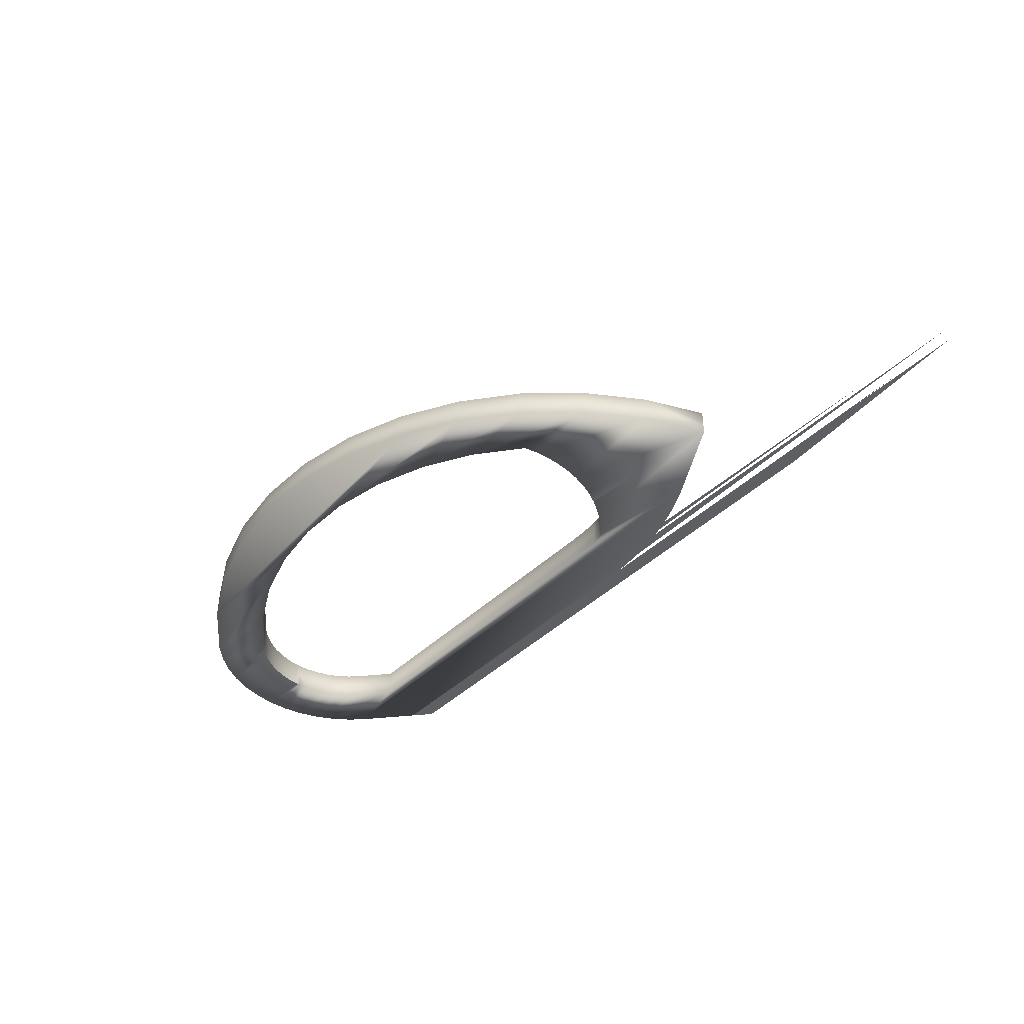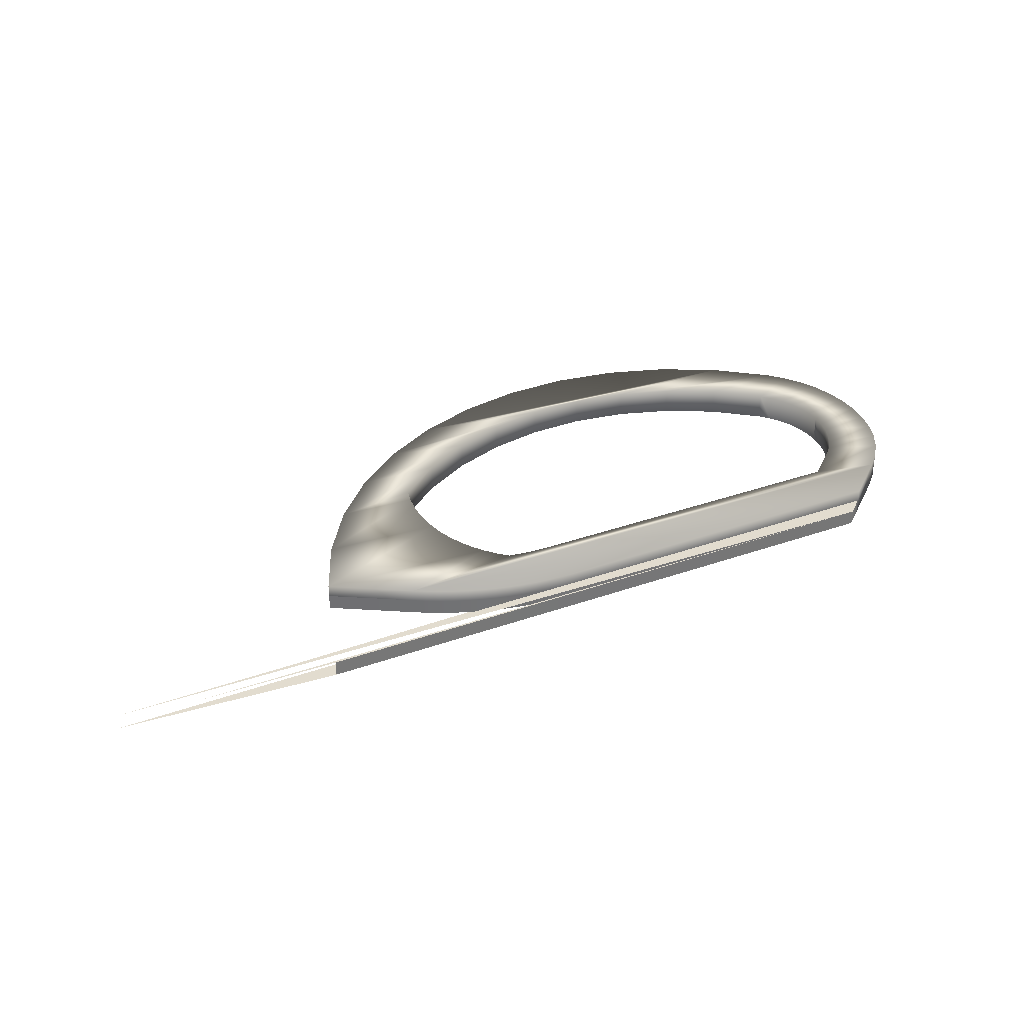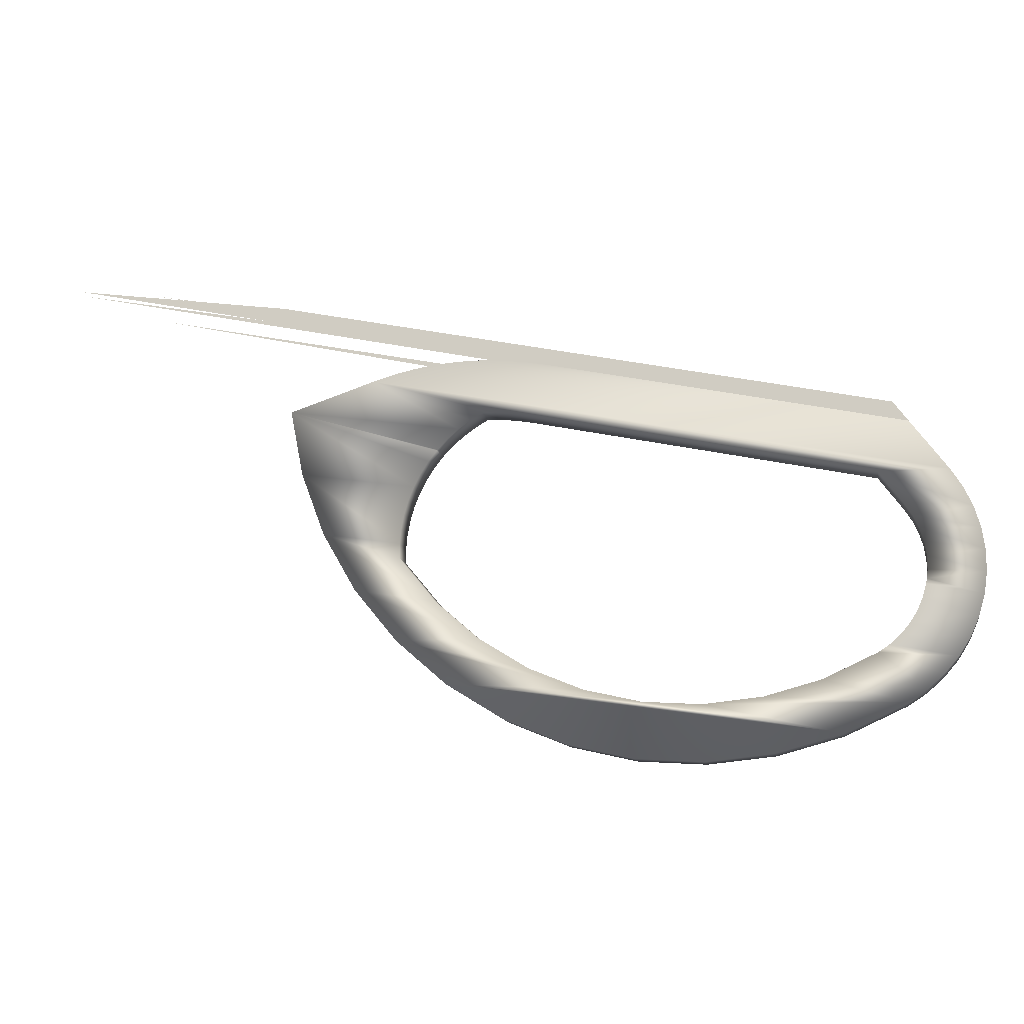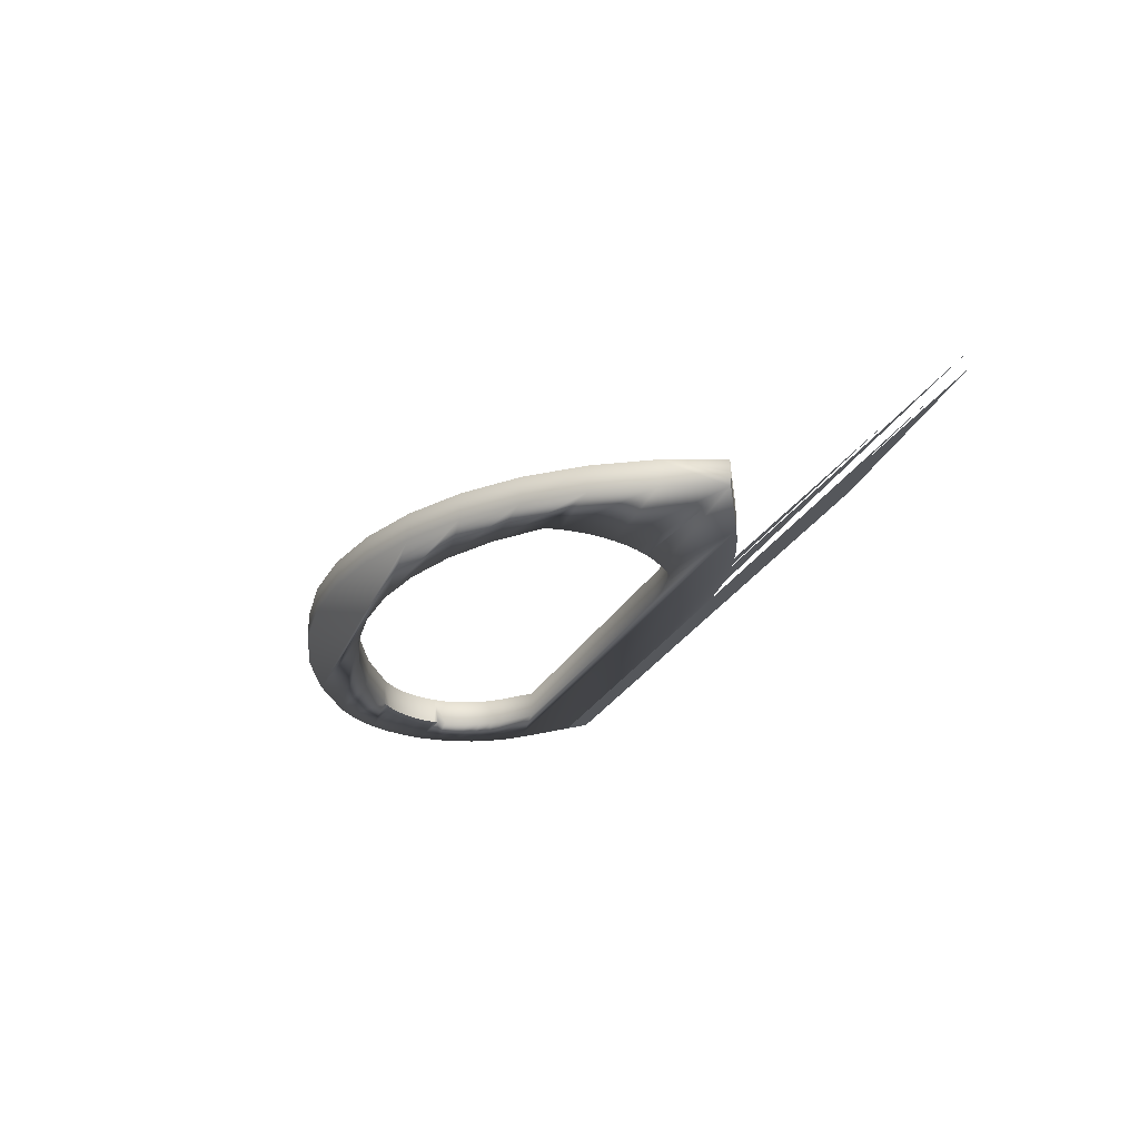
<metadata>
{"format":"obj","ext":"obj","renderer":"f3d","projection":"perspective","resolution":1024,"background":"white","views":[{"elev":-42.0,"azim":-119.1,"up":"+Y"},{"elev":34.7,"azim":-13.4,"up":"+Y"},{"elev":-12.6,"azim":10.3,"up":"+Z"},{"elev":-26.6,"azim":-100.7,"up":"+Y"}]}
</metadata>
<code>
v 0.1021 0.01719 -0.1523
v 0.08638 -0.000134 -0.1493
v 0.08638 0.01719 -0.1493
v 0.1021 -0.000134 -0.1523
v 0.07053 -0.000134 -0.147
v -0.4337 0.01719 -0.03719
v 0.1021 0.03105 -0.1523
v 0.4939 0.01719 -0.2356
v 0.4939 -0.000134 -0.2356
v -0.4337 -0.000134 -0.03719
v 0.07053 0.01719 -0.147
v 0.4778 0.01719 -0.214
v 0.08638 0.03105 -0.1493
v 0.4939 0.03105 -0.2356
v 0.4778 -0.000134 -0.214
v 0.05459 -0.000134 -0.1454
v 0.05459 0.01719 -0.1454
v 0.5337 0.03105 -0.289
v -0.1922 -0.000134 -0.07157
v 0.07053 0.03105 -0.147
v 0.03859 -0.000134 -0.1446
v 0.03859 0.01719 -0.1446
v 0.5337 -0.000134 -0.289
v -0.0723 0.03105 -0.158
v 0.02257 -0.000134 -0.1444
v 0.02257 0.01719 -0.1444
v 0.05459 0.03105 -0.1454
v -0.3474 0.01719 -0.04218
v 0.5463 -0.000134 -0.3088
v -0.0723 -0.000134 -0.158
v -0.1922 0.01719 -0.07157
v -0.08762 0.03105 -0.1627
v -0.05679 0.03105 -0.154
v 0.006562 -0.000134 -0.1449
v 0.006562 0.01719 -0.1449
v 0.03859 0.03105 -0.1446
v 0.5463 0.03105 -0.3088
v 0.4595 -0.000134 -0.2893
v -0.08762 -0.000134 -0.1627
v -0.05679 -0.000134 -0.154
v 0.09036 0.03105 -0.2108
v -0.08762 0.01719 -0.1627
v -0.04112 0.03105 -0.1507
v -0.0723 0.01719 -0.158
v -0.009411 -0.000134 -0.1461
v -0.009411 0.01719 -0.1461
v 0.02257 0.03105 -0.1444
v -0.3294 -0.000134 -0.07941
v 0.4595 0.03105 -0.2893
v 0.5561 -0.000134 -0.3302
v -0.05679 0.01719 -0.154
v -0.04112 -0.000134 -0.1507
v 0.07655 0.03105 -0.2082
v -0.1811 0.01719 -0.1935
v -0.02531 0.03105 -0.1481
v -0.02531 -0.000134 -0.1481
v 0.006562 0.03105 -0.1449
v 0.5561 0.03105 -0.3302
v 0.4846 -0.000134 -0.323
v 0.09036 -0.000134 -0.2108
v -0.1811 -0.000134 -0.1935
v -0.04112 0.01719 -0.1507
v 0.0633 0.03105 -0.2063
v -0.1811 0.03105 -0.1935
v -0.009411 0.03105 -0.1461
v -0.02531 0.01719 -0.1481
v 0.4846 0.03105 -0.323
v 0.5627 -0.000134 -0.3527
v 0.4938 -0.000134 -0.3374
v 0.07655 -0.000134 -0.2082
v 0.009383 -0.000134 -0.2217
v 0.04997 0.03105 -0.205
v -0.1669 0.03105 -0.2654
v 0.009383 0.03105 -0.2217
v 0.4938 0.03105 -0.3374
v 0.5627 0.03105 -0.3527
v 0.0633 -0.000134 -0.2063
v -0.002856 -0.000134 -0.2323
v 0.02258 -0.000134 -0.2123
v 0.0366 0.03105 -0.2042
v -0.04021 0.03105 -0.2847
v -0.002856 0.03105 -0.2323
v 0.02258 0.03105 -0.2123
v -0.1669 -0.000134 -0.2654
v 0.5661 -0.000134 -0.376
v 0.5 -0.000134 -0.3511
v 0.5 0.03105 -0.3511
v 0.04997 -0.000134 -0.205
v -0.01403 -0.000134 -0.244
v 0.0366 -0.000134 -0.2042
v -0.04623 0.03105 -0.2998
v -0.03279 0.03105 -0.2704
v -0.01403 0.03105 -0.244
v -0.04021 -0.000134 -0.2847
v -0.1412 0.03105 -0.3341
v 0.5661 0.03105 -0.376
v -0.01466 -0.000134 -0.2448
v -0.05079 0.03105 -0.3153
v -0.04623 -0.000134 -0.2998
v -0.02404 0.03105 -0.2567
v -0.03279 -0.000134 -0.2704
v -0.1412 -0.000134 -0.3341
v -0.05538 0.03105 -0.3473
v 0.5662 -0.000134 -0.3995
v 0.5043 -0.000134 -0.3655
v 0.5043 0.03105 -0.3655
v -0.02404 -0.000134 -0.2567
v -0.05384 0.03105 -0.3312
v -0.05079 -0.000134 -0.3153
v -0.05538 -0.000134 -0.3473
v -0.1046 0.03105 -0.3976
v -0.05537 0.03105 -0.3635
v 0.5662 0.03105 -0.3995
v 0.5064 -0.000134 -0.3804
v -0.05384 -0.000134 -0.3312
v -0.05537 -0.000134 -0.3635
v -0.1046 -0.000134 -0.3976
v -0.01512 0.03105 -0.4126
v 0.5064 0.03105 -0.3804
v 0.5629 -0.000134 -0.4228
v 0.5065 -0.000134 -0.3954
v -0.01512 -0.000134 -0.4126
v -0.05815 -0.000134 -0.4542
v 0.03261 0.03105 -0.4544
v 0.5065 0.03105 -0.3954
v 0.5629 0.03105 -0.4228
v 0.5052 -0.000134 -0.405
v 0.03261 -0.000134 -0.4544
v -0.05815 0.03105 -0.4542
v 0.5564 -0.000134 -0.4453
v 0.5044 -0.000134 -0.4103
v 0.5044 0.03105 -0.4103
v -0.003028 -0.000134 -0.5025
v 0.08654 -0.000134 -0.4879
v 0.08654 0.03105 -0.4879
v 0.5564 0.03105 -0.4453
v 0.5003 -0.000134 -0.4248
v -0.003028 0.03105 -0.5025
v 0.1452 -0.000134 -0.5121
v 0.1452 0.03105 -0.5121
v 0.5003 0.03105 -0.4248
v 0.5468 -0.000134 -0.4668
v 0.4941 -0.000134 -0.4385
v 0.05924 -0.000134 -0.5412
v 0.2071 -0.000134 -0.5264
v 0.4941 0.03105 -0.4385
v 0.5468 0.03105 -0.4668
v 0.4861 -0.000134 -0.4512
v 0.05924 0.03105 -0.5412
v 0.3445 -0.000134 -0.5828
v 0.2071 0.03105 -0.5264
v 0.4152 -0.000134 -0.5636
v 0.4861 0.03105 -0.4512
v 0.5343 -0.000134 -0.4866
v 0.4763 -0.000134 -0.4626
v 0.127 -0.000134 -0.5691
v 0.3445 0.03105 -0.5828
v 0.2716 -0.000134 -0.5902
v 0.4152 0.03105 -0.5636
v 0.2704 0.03105 -0.5304
v 0.2704 -0.000134 -0.5304
v 0.4763 0.03105 -0.4626
v 0.5343 0.03105 -0.4866
v 0.127 0.03105 -0.5691
v 0.2716 0.03105 -0.5902
v 0.4818 -0.000134 -0.533
v 0.519 -0.000134 -0.5045
v 0.4651 -0.000134 -0.4726
v 0.4651 0.03105 -0.4726
v 0.1984 -0.000134 -0.5856
v 0.1984 0.03105 -0.5856
v 0.4818 0.03105 -0.533
v 0.3335 0.03105 -0.5239
v 0.3335 -0.000134 -0.5239
v 0.519 0.03105 -0.5045
v 0.4528 -0.000134 -0.4807
v 0.3948 -0.000134 -0.5073
v 0.4528 0.03105 -0.4807
v 0.5014 -0.000134 -0.5201
v 0.5014 0.03105 -0.5201
v 0.3948 0.03105 -0.5073
f 1 2 3
f 2 1 4
f 5 3 2
f 3 7 1
f 1 7 3
f 8 4 1
f 9 2 4
f 4 2 9
f 3 5 11
f 9 5 2
f 2 5 9
f 7 3 13
f 13 3 7
f 14 1 7
f 7 1 14
f 4 8 9
f 1 14 8
f 8 14 1
f 16 11 5
f 11 13 3
f 3 13 11
f 9 16 5
f 5 16 9
f 13 14 7
f 7 14 13
f 8 18 9
f 9 18 8
f 18 8 14
f 14 8 18
f 11 16 17
f 13 11 20
f 20 11 13
f 9 21 16
f 16 21 9
f 17 20 11
f 11 20 17
f 20 14 13
f 13 14 20
f 9 18 23
f 23 18 9
f 24 18 14
f 14 18 24
f 21 17 16
f 9 25 21
f 21 25 9
f 17 21 22
f 22 27 17
f 17 27 22
f 20 17 27
f 27 17 20
f 27 14 20
f 20 14 27
f 18 29 23
f 23 29 18
f 23 30 9
f 9 30 23
f 32 18 24
f 24 18 32
f 24 14 33
f 33 14 24
f 9 34 25
f 25 34 9
f 25 22 21
f 22 25 26
f 26 36 22
f 22 36 26
f 27 22 36
f 36 22 27
f 36 14 27
f 27 14 36
f 29 18 37
f 37 18 29
f 29 38 23
f 23 38 29
f 23 39 30
f 30 39 23
f 9 30 40
f 40 30 9
f 41 18 32
f 32 18 41
f 24 42 32
f 32 42 24
f 33 14 43
f 43 14 33
f 33 44 24
f 24 44 33
f 9 45 34
f 34 45 9
f 34 26 25
f 26 34 35
f 35 47 26
f 26 47 35
f 36 26 47
f 47 26 36
f 47 14 36
f 36 14 47
f 49 37 18
f 18 37 49
f 37 50 29
f 29 50 37
f 50 38 29
f 29 38 50
f 23 38 39
f 39 38 23
f 39 44 30
f 30 51 40
f 9 40 52
f 52 40 9
f 49 18 41
f 41 18 49
f 32 53 41
f 41 53 32
f 42 24 44
f 44 24 42
f 54 32 42
f 42 32 54
f 43 14 55
f 55 14 43
f 43 51 33
f 33 51 43
f 44 33 51
f 51 33 44
f 9 56 45
f 45 56 9
f 45 35 34
f 35 45 46
f 46 57 35
f 35 57 46
f 47 35 57
f 57 35 47
f 57 14 47
f 47 14 57
f 49 58 37
f 37 58 49
f 50 37 58
f 58 37 50
f 50 59 38
f 38 59 50
f 60 39 38
f 38 39 60
f 44 39 42
f 51 30 44
f 62 40 51
f 40 62 52
f 9 52 56
f 56 52 9
f 41 38 49
f 49 38 41
f 32 63 53
f 53 63 32
f 53 60 41
f 41 60 53
f 32 54 64
f 64 54 32
f 42 61 54
f 55 14 65
f 65 14 55
f 55 62 43
f 43 62 55
f 51 43 62
f 62 43 51
f 56 46 45
f 57 46 65
f 65 46 57
f 65 14 57
f 57 14 65
f 67 58 49
f 49 58 67
f 58 68 50
f 50 68 58
f 50 69 59
f 59 69 50
f 59 49 38
f 38 49 59
f 70 39 60
f 60 39 70
f 38 41 60
f 60 41 38
f 61 42 39
f 71 61 39
f 39 61 71
f 66 52 62
f 52 66 56
f 32 72 63
f 63 72 32
f 63 70 53
f 53 70 63
f 60 53 70
f 70 53 60
f 54 73 64
f 64 73 54
f 64 74 32
f 32 74 64
f 61 73 54
f 54 73 61
f 65 66 55
f 55 66 65
f 62 55 66
f 66 55 62
f 46 56 66
f 66 65 46
f 46 65 66
f 75 58 67
f 67 58 75
f 49 59 67
f 67 59 49
f 68 58 76
f 76 58 68
f 68 69 50
f 50 69 68
f 75 59 69
f 69 59 75
f 77 39 70
f 70 39 77
f 78 61 71
f 71 61 78
f 71 39 79
f 79 39 71
f 32 80 72
f 72 80 32
f 72 77 63
f 63 77 72
f 70 63 77
f 77 63 70
f 73 81 64
f 64 81 73
f 64 82 74
f 74 82 64
f 32 74 83
f 83 74 32
f 73 61 84
f 84 61 73
f 75 76 58
f 58 76 75
f 59 75 67
f 67 75 59
f 76 85 68
f 68 85 76
f 68 86 69
f 69 86 68
f 69 87 75
f 75 87 69
f 88 39 77
f 77 39 88
f 89 61 78
f 78 61 89
f 74 78 71
f 71 78 74
f 79 39 90
f 90 39 79
f 83 71 79
f 79 71 83
f 32 83 80
f 80 83 32
f 80 88 72
f 72 88 80
f 77 72 88
f 88 72 77
f 73 91 81
f 81 91 73
f 64 81 92
f 92 81 64
f 64 93 82
f 82 93 64
f 78 74 82
f 82 74 78
f 71 83 74
f 74 83 71
f 94 84 61
f 61 84 94
f 84 95 73
f 73 95 84
f 87 76 75
f 75 76 87
f 85 76 96
f 96 76 85
f 85 86 68
f 68 86 85
f 87 69 86
f 86 69 87
f 90 39 88
f 88 39 90
f 97 61 89
f 89 61 97
f 82 89 78
f 78 89 82
f 90 83 79
f 79 83 90
f 83 90 80
f 80 90 83
f 88 80 90
f 90 80 88
f 73 98 91
f 91 98 73
f 99 81 91
f 91 81 99
f 94 92 81
f 81 92 94
f 64 92 100
f 100 92 64
f 64 100 93
f 93 100 64
f 89 82 93
f 93 82 89
f 99 84 94
f 94 84 99
f 94 61 101
f 101 61 94
f 95 84 102
f 102 84 95
f 95 103 73
f 73 103 95
f 87 96 76
f 76 96 87
f 96 104 85
f 85 104 96
f 85 105 86
f 86 105 85
f 86 106 87
f 87 106 86
f 107 61 97
f 97 61 107
f 93 97 89
f 89 97 93
f 73 108 98
f 98 108 73
f 109 91 98
f 98 91 109
f 81 99 94
f 94 99 81
f 91 109 99
f 99 109 91
f 92 94 101
f 101 94 92
f 101 100 92
f 92 100 101
f 107 93 100
f 100 93 107
f 109 84 99
f 99 84 109
f 101 61 107
f 107 61 101
f 110 102 84
f 84 102 110
f 102 111 95
f 95 111 102
f 95 112 103
f 103 112 95
f 73 103 108
f 108 103 73
f 106 96 87
f 87 96 106
f 104 96 113
f 113 96 104
f 104 114 85
f 85 114 104
f 85 114 105
f 105 114 85
f 106 86 105
f 105 86 106
f 97 93 107
f 107 93 97
f 115 98 108
f 108 98 115
f 98 115 109
f 109 115 98
f 100 101 107
f 107 101 100
f 115 84 109
f 109 84 115
f 116 102 110
f 110 102 116
f 110 84 115
f 115 84 110
f 111 102 117
f 117 102 111
f 111 118 95
f 95 118 111
f 95 118 112
f 112 118 95
f 116 103 112
f 112 103 116
f 110 108 103
f 103 108 110
f 119 96 106
f 106 96 119
f 119 113 96
f 96 113 119
f 113 120 104
f 104 120 113
f 104 121 114
f 114 121 104
f 119 105 114
f 114 105 119
f 105 119 106
f 106 119 105
f 108 110 115
f 115 110 108
f 122 102 116
f 116 102 122
f 103 116 110
f 110 116 103
f 122 117 102
f 102 117 122
f 123 111 117
f 117 111 123
f 111 124 118
f 118 124 111
f 118 116 112
f 112 116 118
f 125 113 119
f 119 113 125
f 120 113 126
f 126 113 120
f 120 127 104
f 104 127 120
f 104 127 121
f 121 127 104
f 125 114 121
f 121 114 125
f 114 125 119
f 119 125 114
f 116 118 122
f 122 118 116
f 128 117 122
f 122 117 128
f 111 123 129
f 129 123 111
f 128 123 117
f 117 123 128
f 129 124 111
f 111 124 129
f 124 122 118
f 118 122 124
f 125 126 113
f 113 126 125
f 126 130 120
f 120 130 126
f 120 131 127
f 127 131 120
f 127 132 121
f 121 132 127
f 121 132 125
f 125 132 121
f 122 124 128
f 128 124 122
f 133 129 123
f 123 129 133
f 134 123 128
f 128 123 134
f 129 135 124
f 124 135 129
f 132 126 125
f 125 126 132
f 130 126 136
f 136 126 130
f 130 137 120
f 120 137 130
f 120 137 131
f 131 137 120
f 132 127 131
f 131 127 132
f 135 128 124
f 124 128 135
f 129 133 138
f 138 133 129
f 139 133 123
f 123 133 139
f 139 123 134
f 134 123 139
f 128 135 134
f 134 135 128
f 129 140 135
f 135 140 129
f 141 126 132
f 132 126 141
f 141 136 126
f 126 136 141
f 136 142 130
f 130 142 136
f 130 143 137
f 137 143 130
f 141 131 137
f 137 131 141
f 131 141 132
f 132 141 131
f 144 138 133
f 133 138 144
f 138 140 129
f 129 140 138
f 133 139 145
f 145 139 133
f 134 140 139
f 139 140 134
f 140 134 135
f 135 134 140
f 146 136 141
f 141 136 146
f 142 136 147
f 147 136 142
f 142 148 130
f 130 148 142
f 130 148 143
f 143 148 130
f 146 137 143
f 143 137 146
f 137 146 141
f 141 146 137
f 138 144 149
f 149 144 138
f 150 144 133
f 133 144 150
f 140 138 151
f 151 138 140
f 139 151 145
f 145 151 139
f 152 133 145
f 145 133 152
f 151 139 140
f 140 139 151
f 153 136 146
f 146 136 153
f 153 147 136
f 136 147 153
f 147 154 142
f 142 154 147
f 142 155 148
f 148 155 142
f 153 143 148
f 148 143 153
f 143 153 146
f 146 153 143
f 156 149 144
f 144 149 156
f 149 157 138
f 138 157 149
f 158 144 150
f 150 144 158
f 150 133 152
f 152 133 150
f 138 159 151
f 151 159 138
f 160 145 151
f 151 145 160
f 152 145 161
f 161 145 152
f 162 147 153
f 153 147 162
f 154 147 163
f 163 147 154
f 154 155 142
f 142 155 154
f 162 148 155
f 155 148 162
f 148 162 153
f 153 162 148
f 149 156 164
f 164 156 149
f 158 156 144
f 144 156 158
f 149 165 157
f 157 165 149
f 138 157 159
f 159 157 138
f 150 165 158
f 158 165 150
f 152 157 150
f 150 157 152
f 151 159 160
f 160 159 151
f 145 160 161
f 161 160 145
f 152 161 166
f 166 161 152
f 162 163 147
f 147 163 162
f 163 167 154
f 154 167 163
f 154 168 155
f 155 168 154
f 155 169 162
f 162 169 155
f 170 164 156
f 156 164 170
f 164 165 149
f 149 165 164
f 156 158 170
f 170 158 156
f 165 150 157
f 157 150 165
f 157 152 159
f 159 152 157
f 171 158 165
f 165 158 171
f 160 159 172
f 172 159 160
f 173 161 160
f 160 161 173
f 166 161 174
f 174 161 166
f 166 159 152
f 152 159 166
f 169 163 162
f 162 163 169
f 167 163 175
f 175 163 167
f 167 176 154
f 154 176 167
f 154 176 168
f 168 176 154
f 169 155 168
f 168 155 169
f 164 170 171
f 171 170 164
f 165 164 171
f 171 164 165
f 158 171 170
f 170 171 158
f 159 166 172
f 172 166 159
f 160 172 173
f 173 172 160
f 161 173 174
f 174 173 161
f 166 174 177
f 177 174 166
f 178 163 169
f 169 163 178
f 178 175 163
f 163 175 178
f 175 179 167
f 167 179 175
f 179 176 167
f 167 176 179
f 178 168 176
f 176 168 178
f 168 178 169
f 169 178 168
f 166 180 172
f 172 180 166
f 173 172 181
f 181 172 173
f 181 174 173
f 173 174 181
f 174 181 177
f 177 181 174
f 166 177 179
f 179 177 166
f 178 180 175
f 175 180 178
f 179 175 180
f 180 175 179
f 179 177 176
f 176 177 179
f 177 178 176
f 176 178 177
f 180 166 179
f 179 166 180
f 181 172 180
f 180 172 181
f 178 177 181
f 181 177 178
f 181 180 178
f 178 180 181
f 3 2 1
f 4 1 2
f 2 3 5
f 1 4 8
f 4 2 10
f 11 5 3
f 9 8 4
f 9 4 15
f 10 15 4
f 5 11 16
f 19 15 10
f 17 16 11
f 16 17 21
f 22 21 17
f 21 22 25
f 26 25 22
f 25 26 34
f 35 34 26
f 30 44 39
f 40 51 30
f 34 35 45
f 46 45 35
f 42 39 44
f 44 30 51
f 51 40 62
f 52 62 40
f 54 61 42
f 45 46 56
f 45 56 48
f 39 42 61
f 62 52 66
f 56 66 52
f 66 56 46
f 10 2 4
f 1 12 6
f 6 12 1
f 12 1 8
f 8 1 12
f 15 4 9
f 4 15 10
f 15 8 9
f 9 8 15
f 8 15 12
f 12 15 8
f 10 15 19
f 19 12 15
f 15 12 19
f 12 19 31
f 31 19 12
f 28 12 31
f 31 12 28
f 48 56 45

</code>
